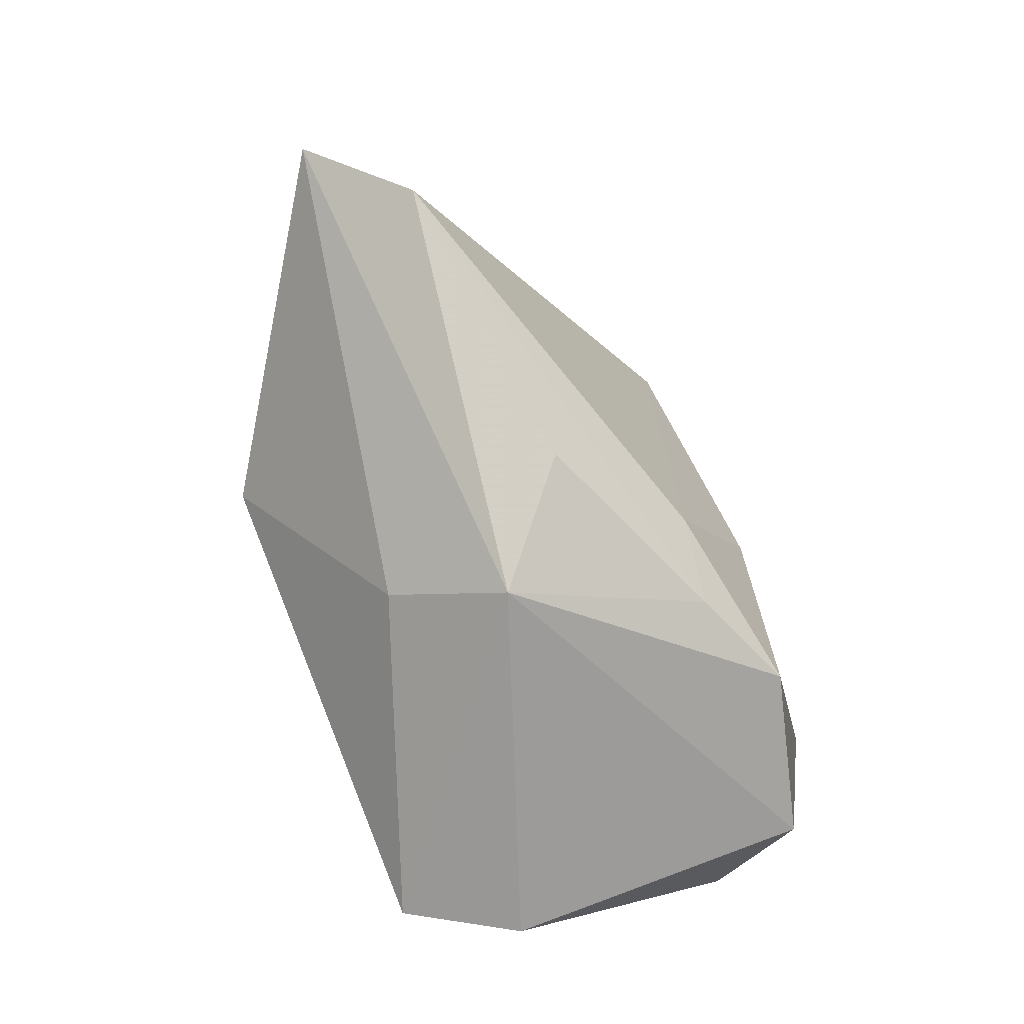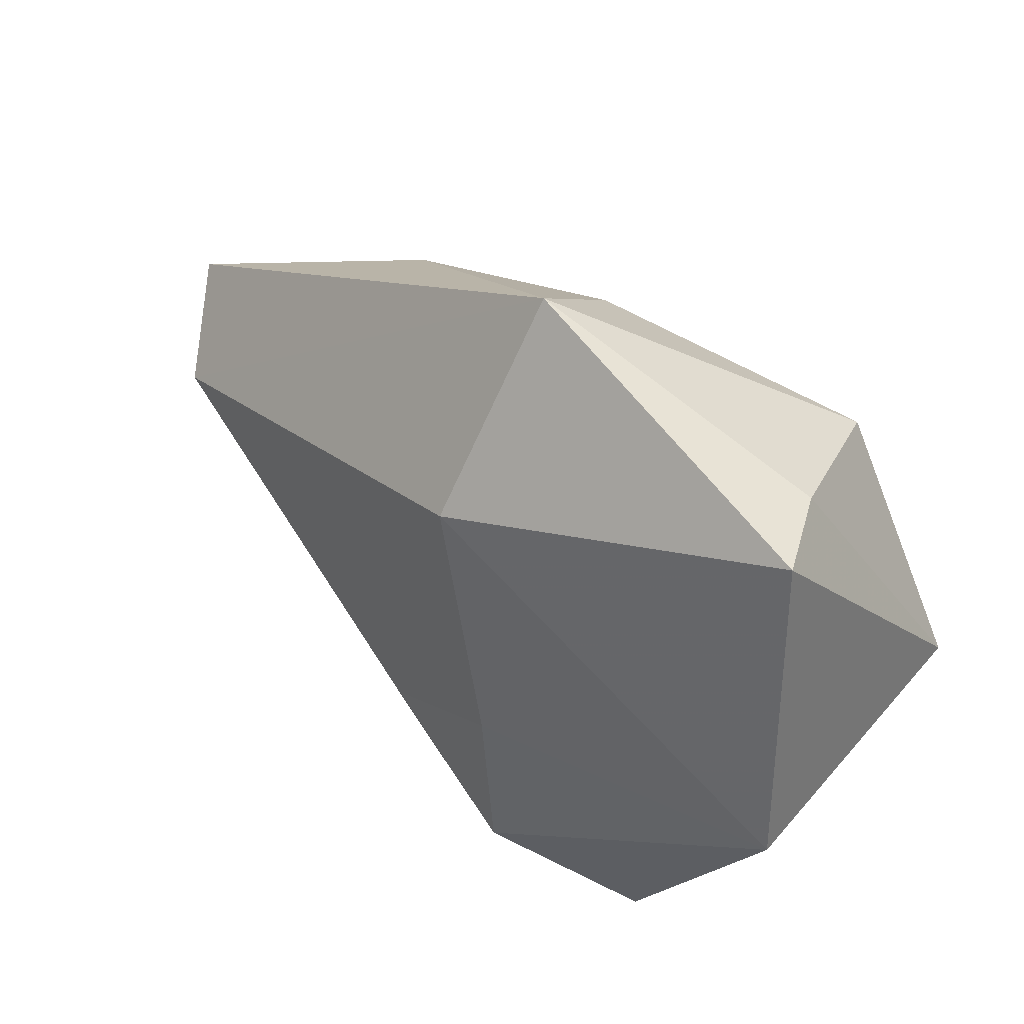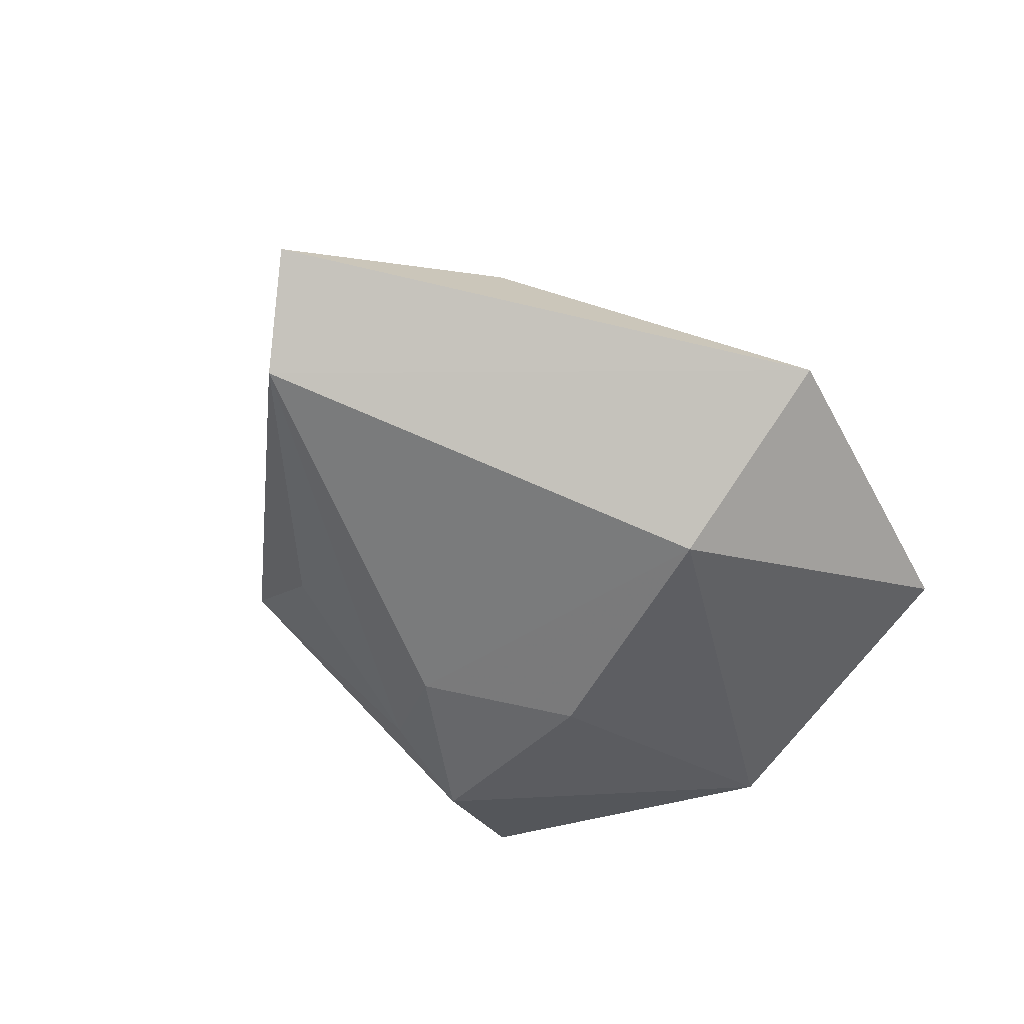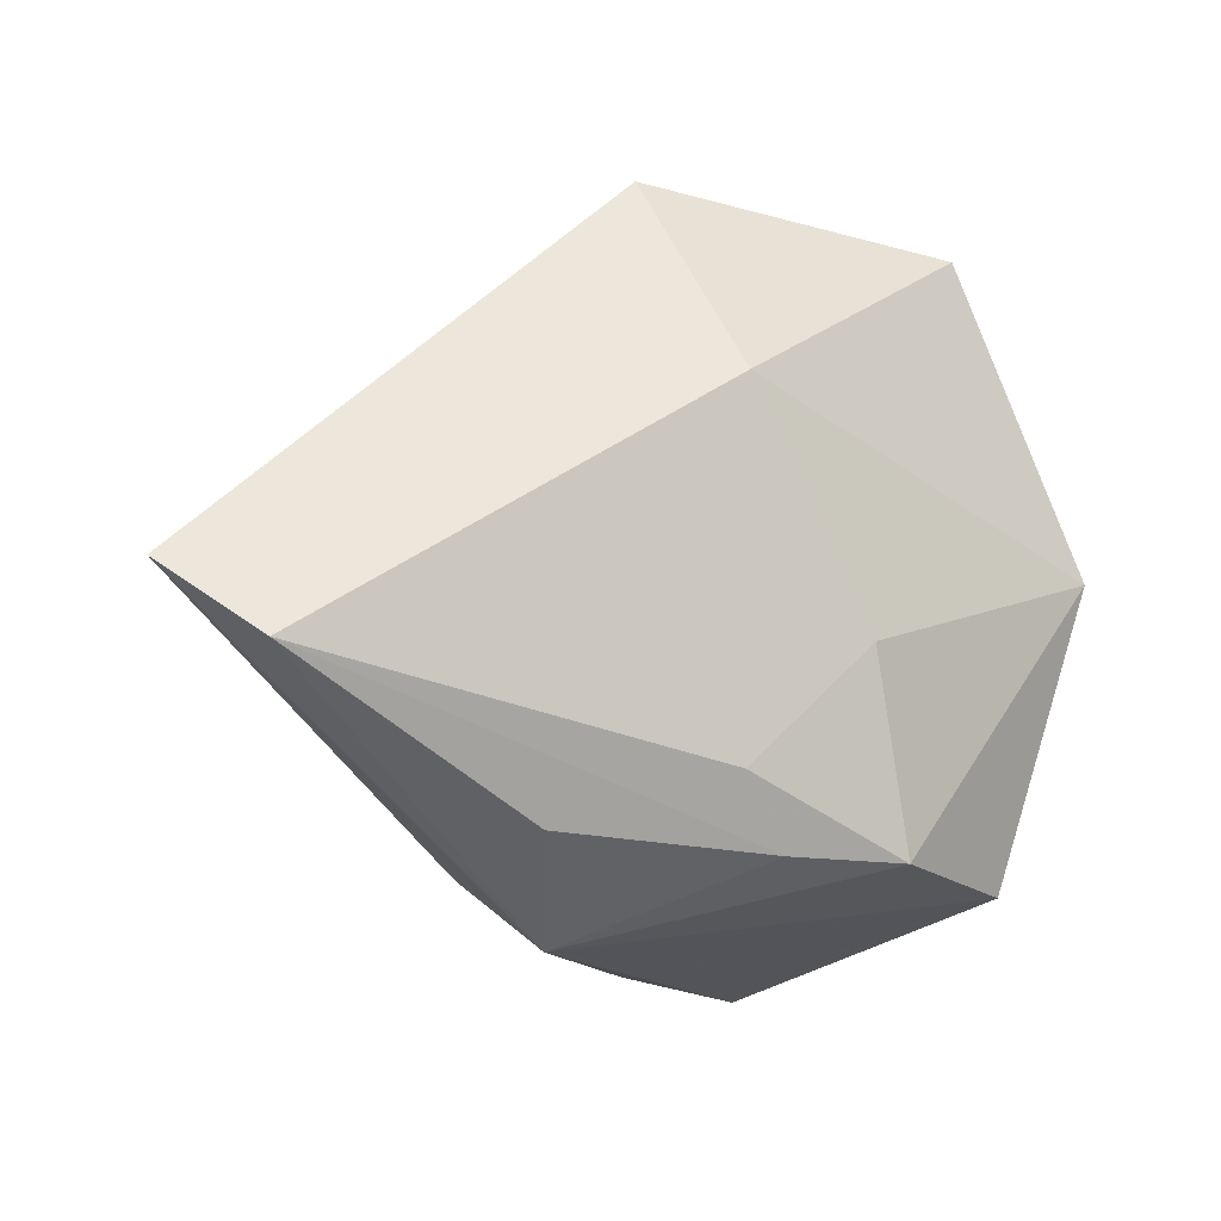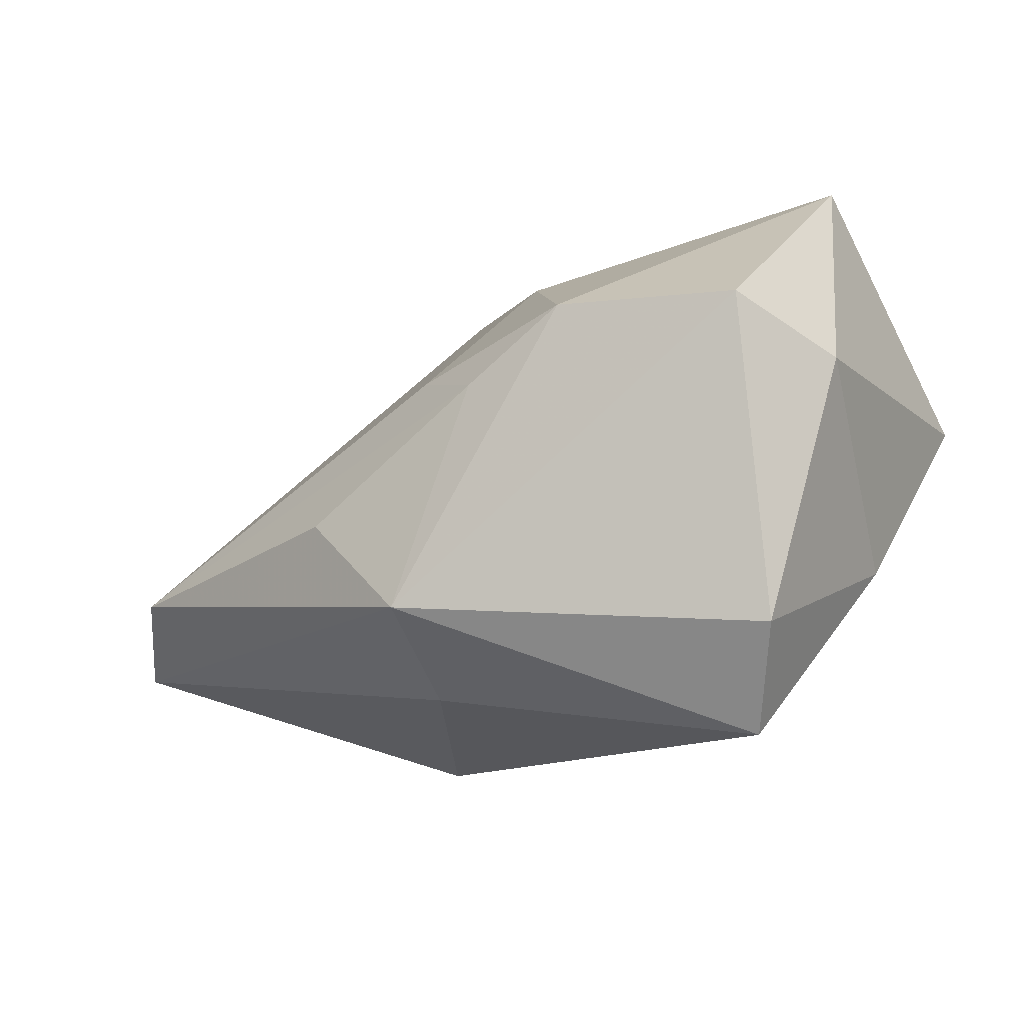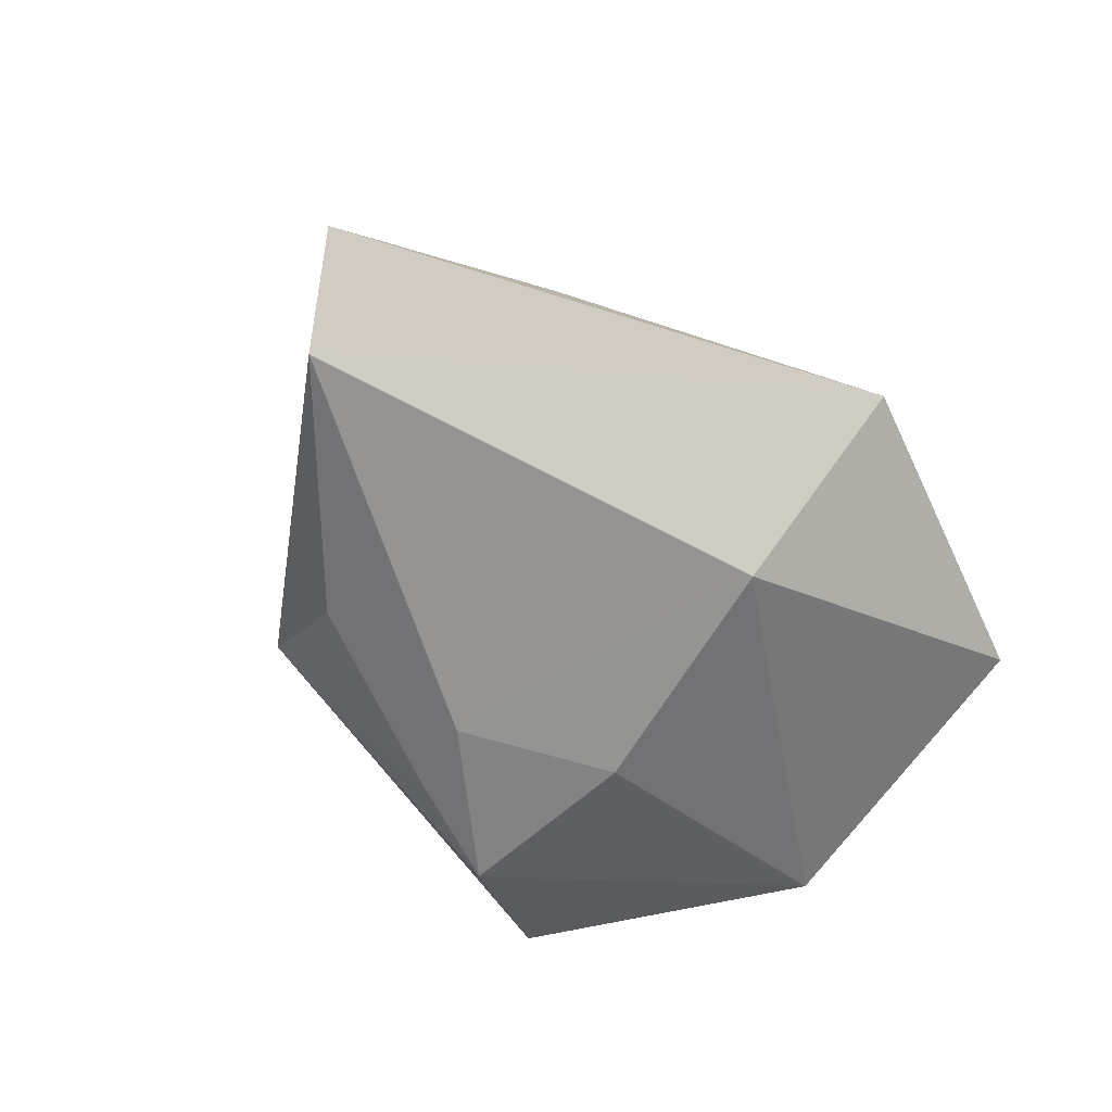
<metadata>
{"format":"obj","ext":"obj","renderer":"f3d","projection":"perspective","resolution":1024,"background":"white","views":[{"elev":-54.7,"azim":117.8,"up":"+Y"},{"elev":57.0,"azim":-138.0,"up":"+Y"},{"elev":-44.9,"azim":127.8,"up":"+Z"},{"elev":1.3,"azim":145.9,"up":"+Y"},{"elev":-73.2,"azim":-151.1,"up":"+Y"},{"elev":-53.7,"azim":125.2,"up":"+Z"}]}
</metadata>
<code>
v -0.005714 -0.001259 -0.02329
v -0.0253 -0.02716 -0.01852
v -0.031 -0.02454 -0.006834
v -0.01993 0.0237 0.02066
v 0.004785 0.02393 -0.01781
v 0.008523 -0.01256 -0.02214
v -0.008675 -0.02208 -0.02479
v 0.03282 0.01787 0.009348
v 0.02939 -0.005287 0.02168
v -0.03027 0.03686 -0.005766
v -0.03831 0.004118 0.01521
v -0.01343 -0.04024 0.009394
v -0.0242 -0.01864 0.01801
v 0.02575 -0.01774 -0.01527
v -0.02556 0.03391 0.003695
v 0.007636 0.02987 0.01137
v 0.02232 -0.02461 0.006131
v -0.03929 0.003618 -0.01603
v 0.005918 0.04302 -0.0007124
v -0.006779 -0.0384 0.02019
v 0.05136 -6.844e-05 -0.01206
v 0.003469 -0.0209 -0.02158
v 0.05807 0.006835 -0.002131
v 0.02053 -0.0301 -0.006955
f 4 20 9
f 19 21 5
f 5 10 19
f 23 21 19
f 16 4 9
f 19 4 16
f 13 4 11
f 20 4 13
f 11 3 13
f 15 10 11
f 11 4 15
f 19 10 15
f 15 4 19
f 6 5 21
f 1 6 7
f 5 6 1
f 21 23 24
f 24 14 21
f 7 24 2
f 11 10 18
f 18 3 11
f 18 2 3
f 10 5 18
f 5 1 18
f 18 1 7
f 7 2 18
f 8 23 19
f 19 16 8
f 9 23 8
f 8 16 9
f 21 14 22
f 22 6 21
f 7 6 22
f 22 24 7
f 14 24 22
f 9 20 17
f 20 24 17
f 17 23 9
f 17 24 23
f 12 24 20
f 12 2 24
f 3 2 12
f 20 13 12
f 12 13 3

</code>
